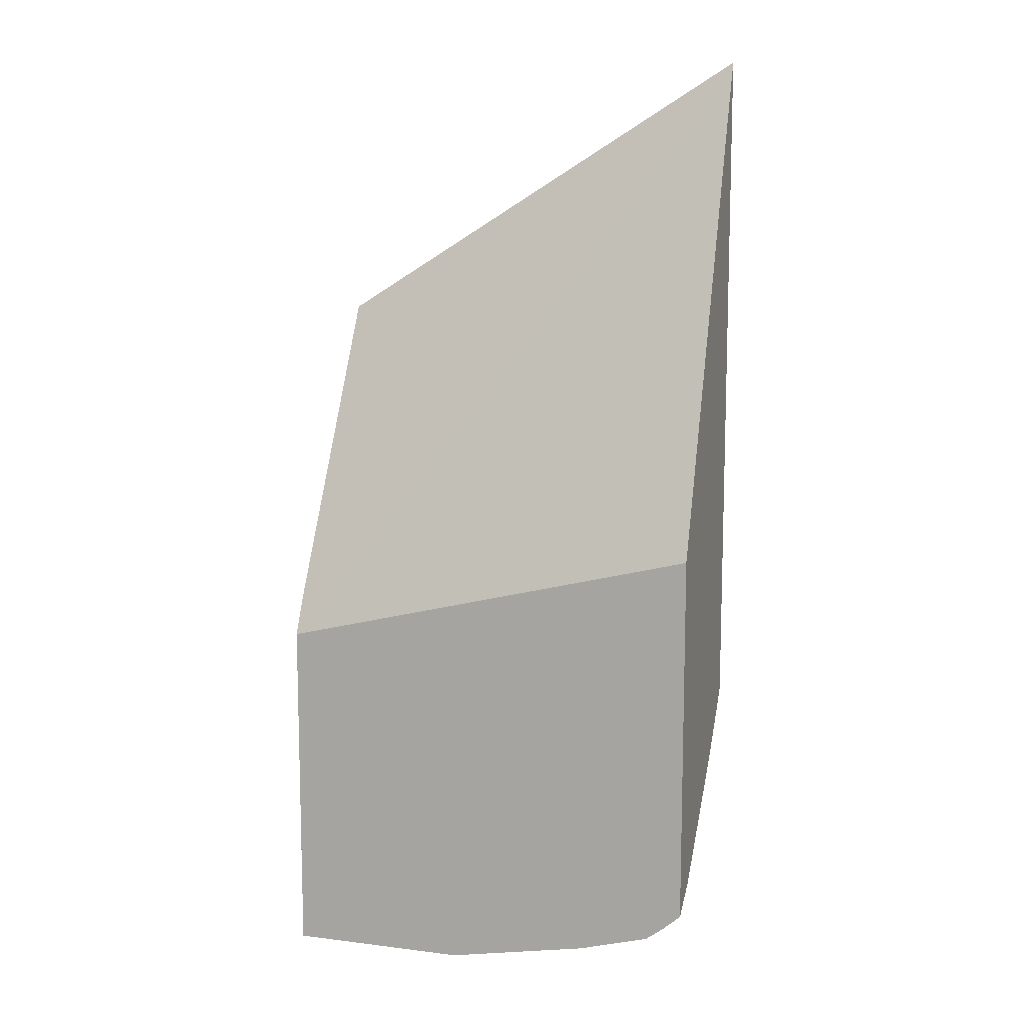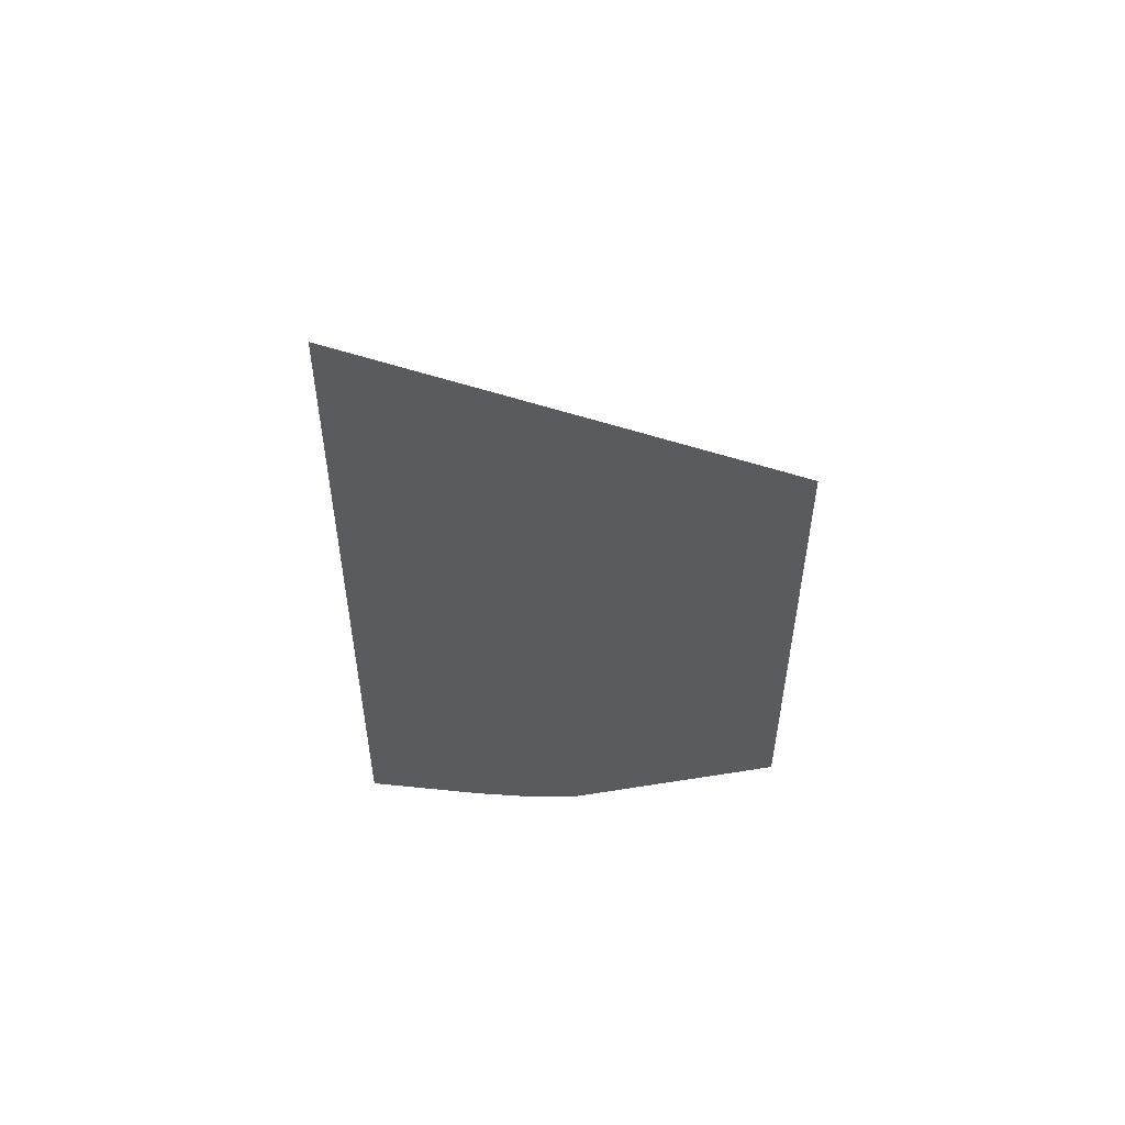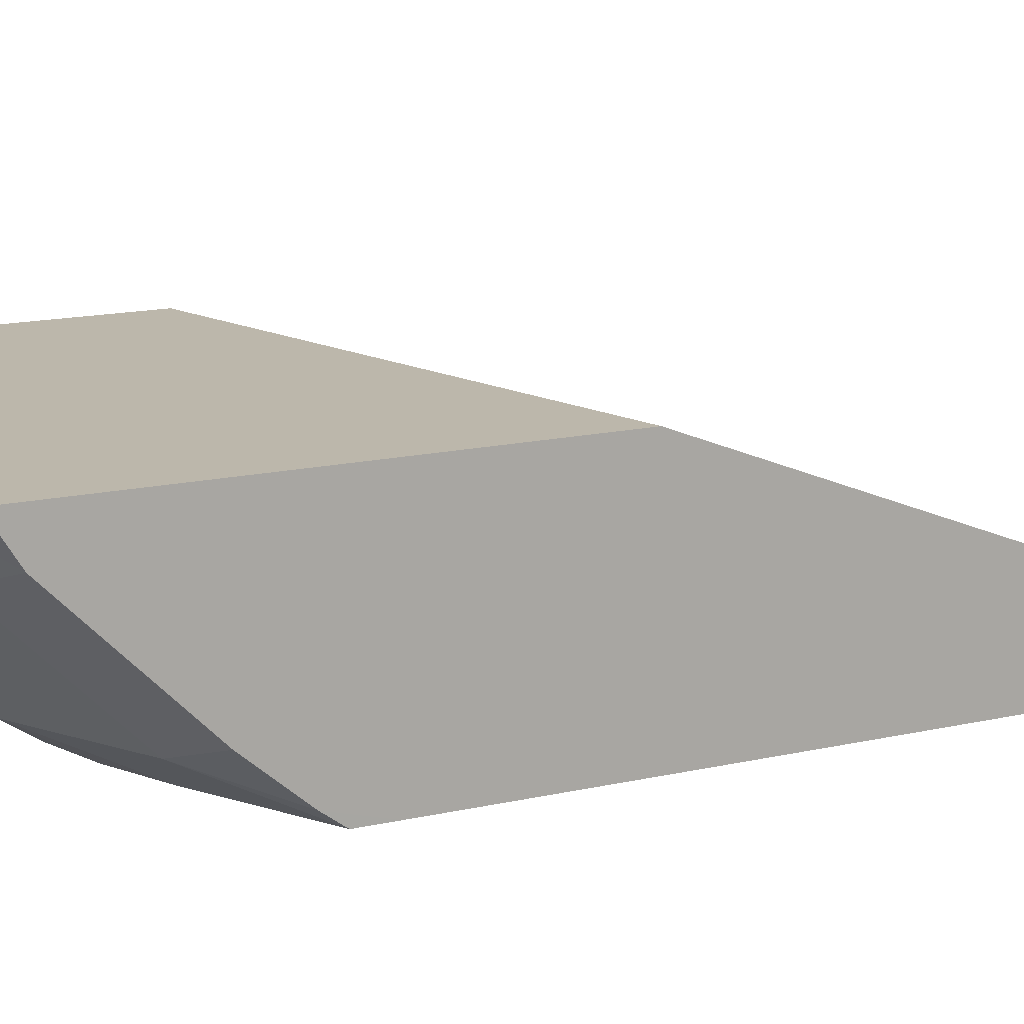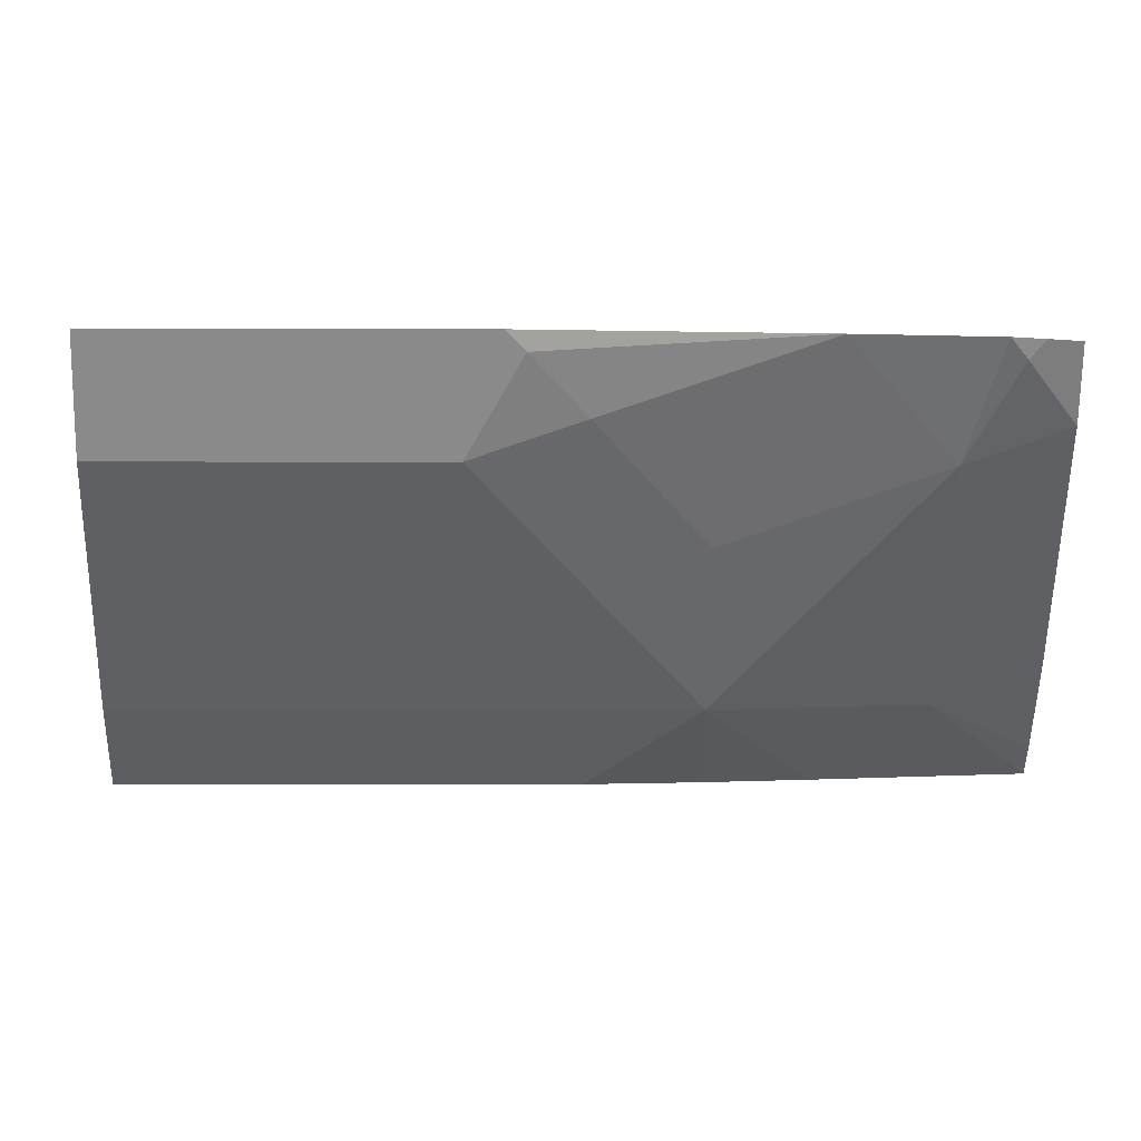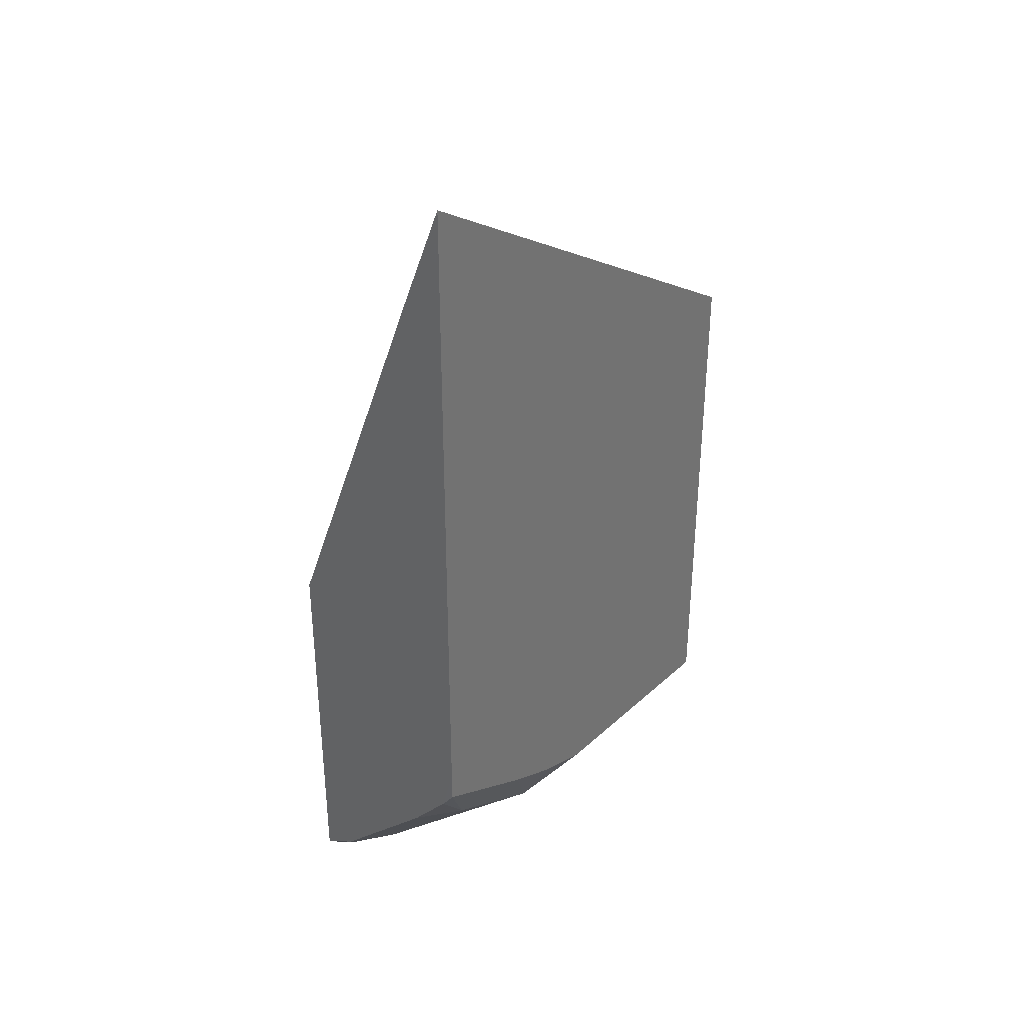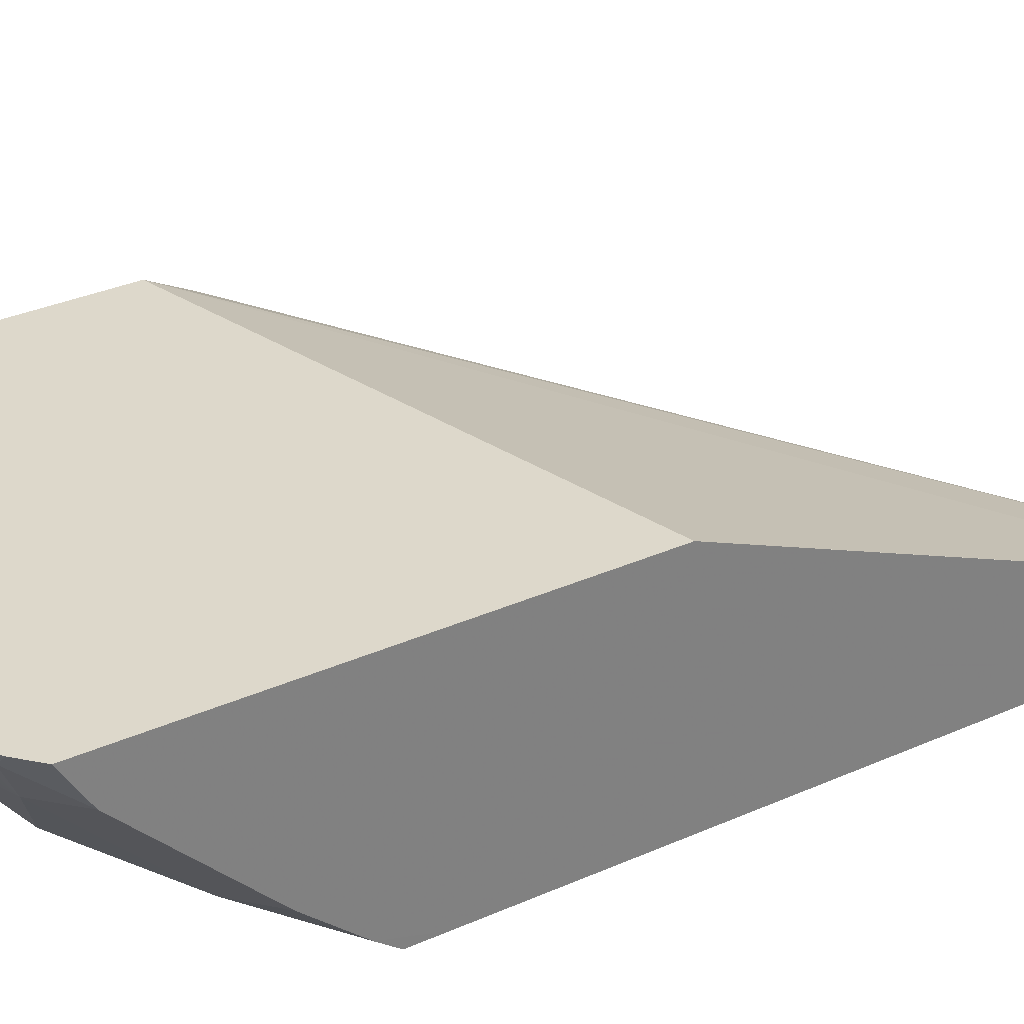
<metadata>
{"format":"obj","ext":"obj","renderer":"f3d","projection":"perspective","resolution":1024,"background":"white","views":[{"elev":11.0,"azim":-162.9,"up":"+Z"},{"elev":54.5,"azim":-9.7,"up":"+Z"},{"elev":14.3,"azim":-117.5,"up":"+Y"},{"elev":-0.1,"azim":178.9,"up":"+Y"},{"elev":35.8,"azim":-49.9,"up":"+Z"},{"elev":31.2,"azim":-122.7,"up":"+Y"}]}
</metadata>
<code>
v -0.3127 -0.7034 -0.1178
v -0.3127 -0.6743 -0.1906
v -0.3127 -0.6743 -0.1906
v -0.3127 -0.7034 -0.5948
v -0.0001443 -0.7034 -0.313
v -0.0001443 -0.5733 -0.5341
v -0.0001443 -0.5602 -0.5603
v -0.3127 -0.5602 -0.4821
v -0.3127 -0.6938 -0.6303
v -0.3127 -0.7034 -0.6172
v -0.0001443 -0.7034 -0.6841
v -0.0001443 -0.5602 -0.8144
v -0.3127 -0.5602 -0.7589
v -0.3127 -0.6645 -0.6645
v -0.2736 -0.6775 -0.6775
v -0.1954 -0.6775 -0.7166
v -0.2345 -0.7034 -0.6563
v -0.1564 -0.7034 -0.6841
v -0.0001443 -0.6775 -0.7166
v -0.0001443 -0.5734 -0.8078
v -0.1302 -0.5602 -0.8144
v -0.3127 -0.5602 -0.759
v -0.3127 -0.5863 -0.7426
v -0.3127 -0.6255 -0.7035
v -0.2736 -0.6384 -0.7166
v -0.2736 -0.5994 -0.7557
v -0.1954 -0.6254 -0.7573
v -0.1564 -0.5863 -0.7964
v -0.1173 -0.5994 -0.7947
v -0.1954 -0.7034 -0.673
v -0.0001443 -0.5994 -0.7947
v -0.1368 -0.5668 -0.811
v -0.2345 -0.5602 -0.7948
v -0.2998 -0.5602 -0.7703
v -0.2932 -0.5668 -0.772
v -0.2865 -0.5602 -0.7802
v -0.2345 -0.5603 -0.7947
v -0.2348 -0.5602 -0.7947
f 16 18 30
f 16 25 26
f 16 31 19
f 16 29 31
f 16 28 29
f 16 27 28
f 16 26 27
f 13 22 23
f 14 25 15
f 14 24 25
f 12 20 21
f 11 16 19
f 11 18 16
f 16 30 17
f 15 25 16
f 20 31 29
f 26 28 27
f 21 29 32
f 10 16 17
f 36 38 37
f 34 36 35
f 33 37 38
f 28 32 29
f 28 33 32
f 28 37 33
f 26 37 28
f 26 36 37
f 26 35 36
f 24 26 25
f 23 26 24
f 23 35 26
f 23 34 35
f 22 34 23
f 20 29 21
f 10 15 16
f 21 32 33
f 9 14 15
f 1 6 7
f 1 5 6
f 1 11 5
f 1 18 11
f 1 30 18
f 1 17 30
f 1 10 17
f 1 4 10
f 1 9 4
f 1 14 9
f 1 24 14
f 1 23 24
f 1 8 13
f 1 3 8
f 1 2 3
f 9 15 10
f 1 7 2
f 1 13 23
f 2 7 8
f 2 8 3
f 7 13 8
f 7 34 22
f 7 36 34
f 7 38 36
f 7 33 38
f 7 21 33
f 7 22 13
f 5 7 6
f 5 12 7
f 5 20 12
f 5 31 20
f 5 19 31
f 5 11 19
f 7 12 21
f 4 9 10

</code>
